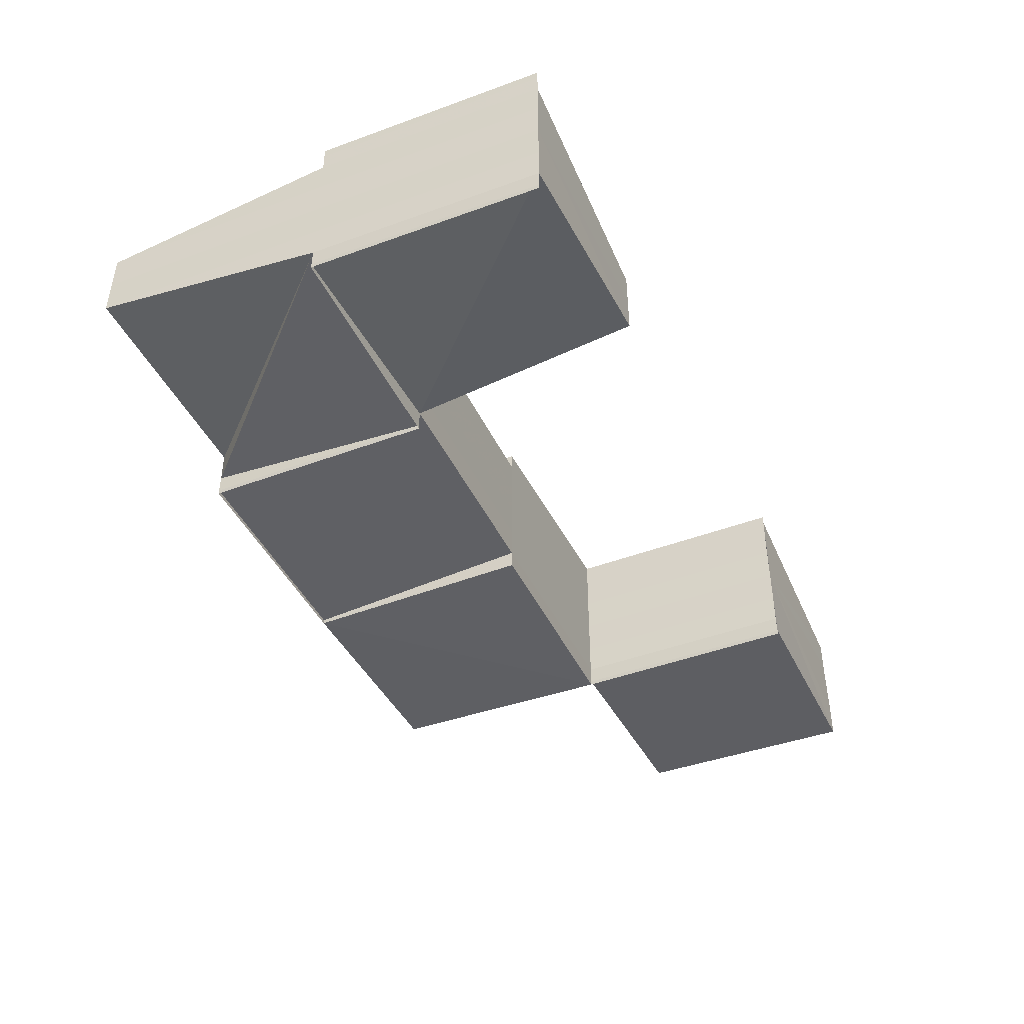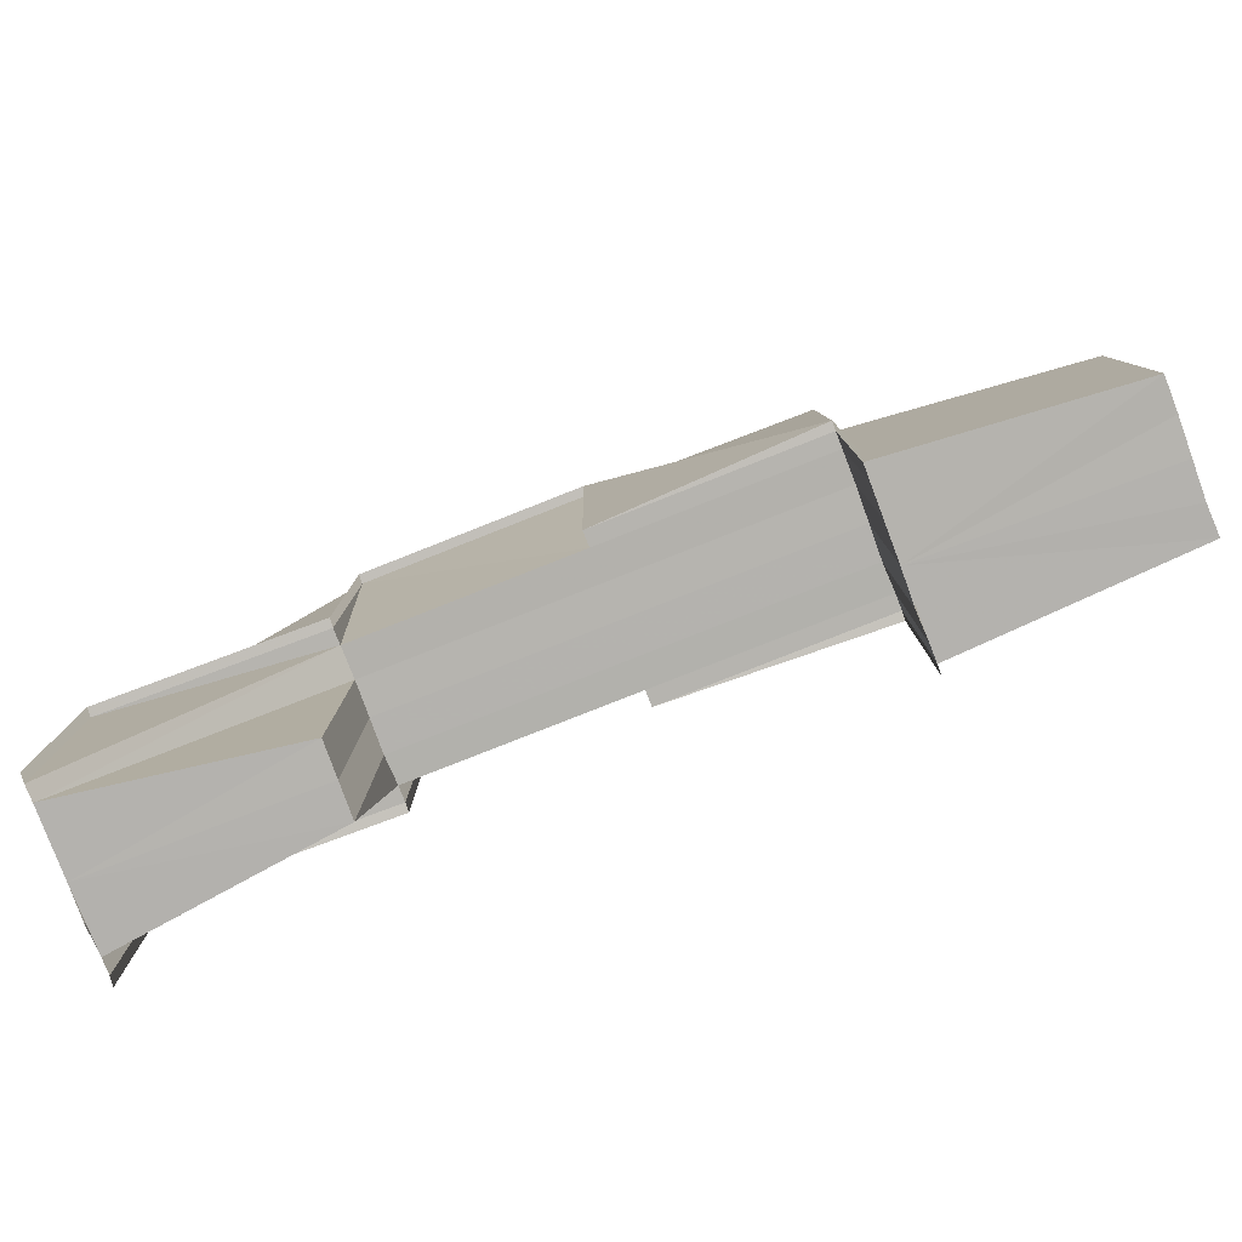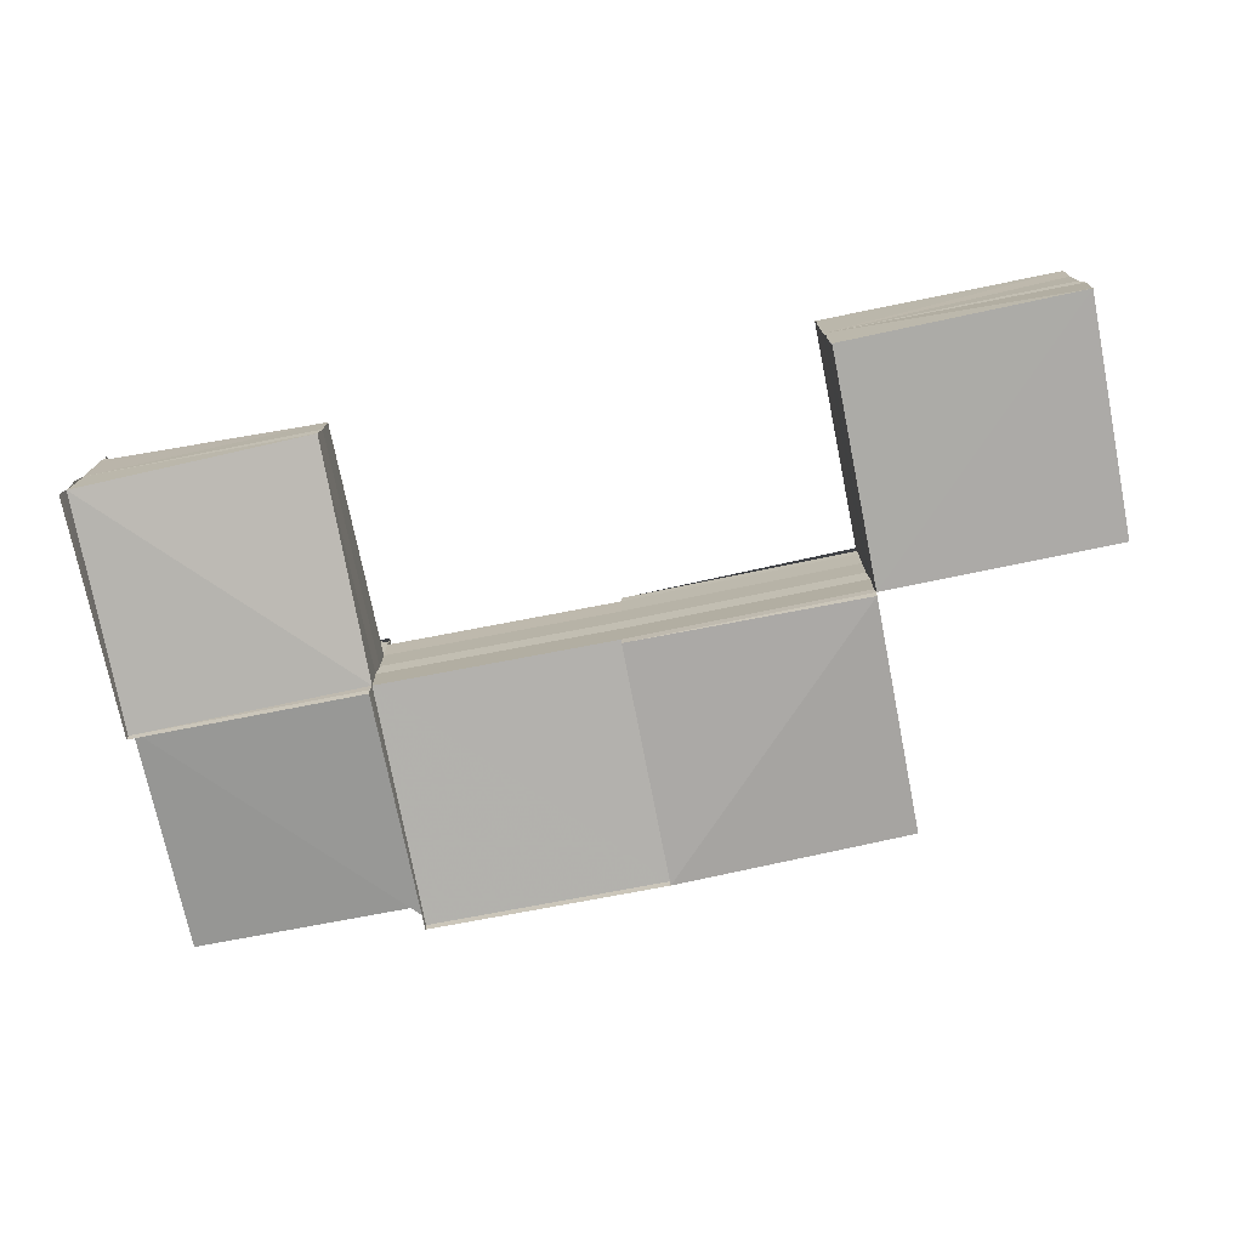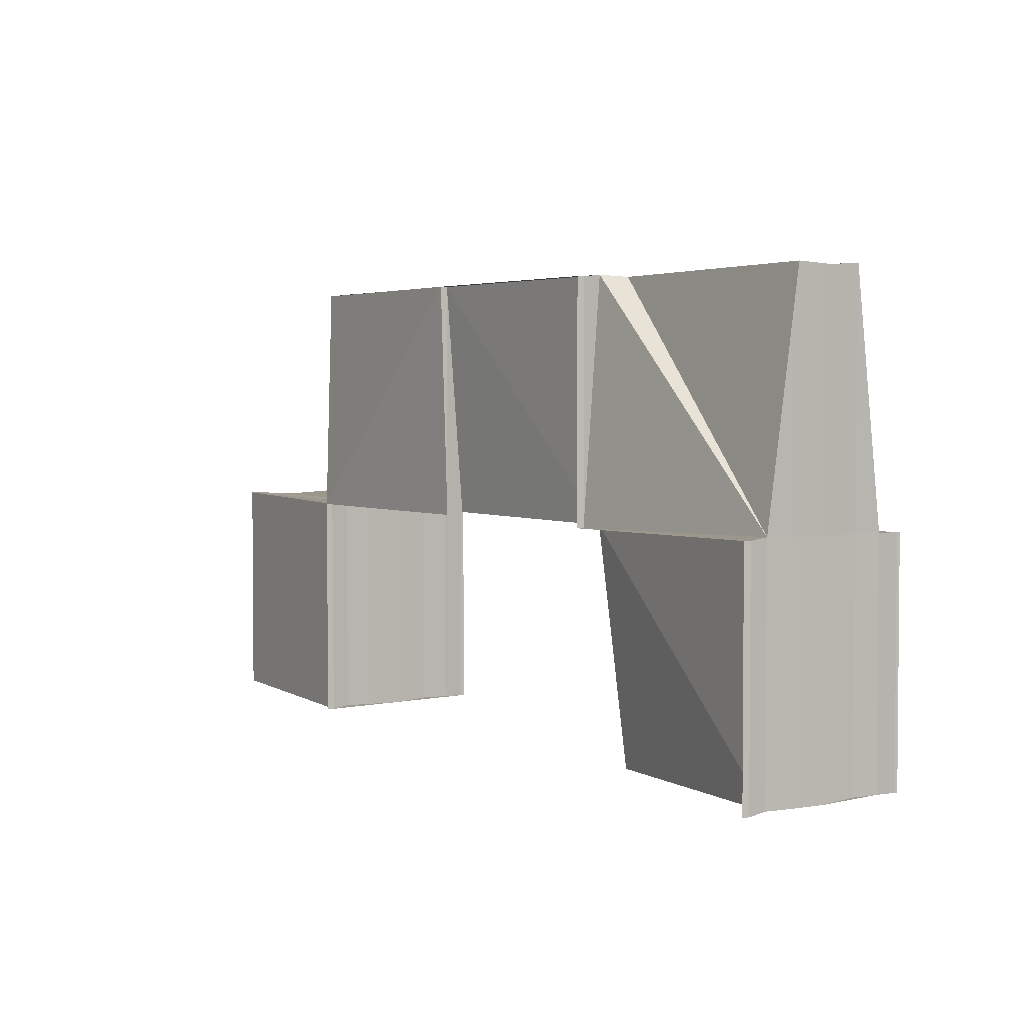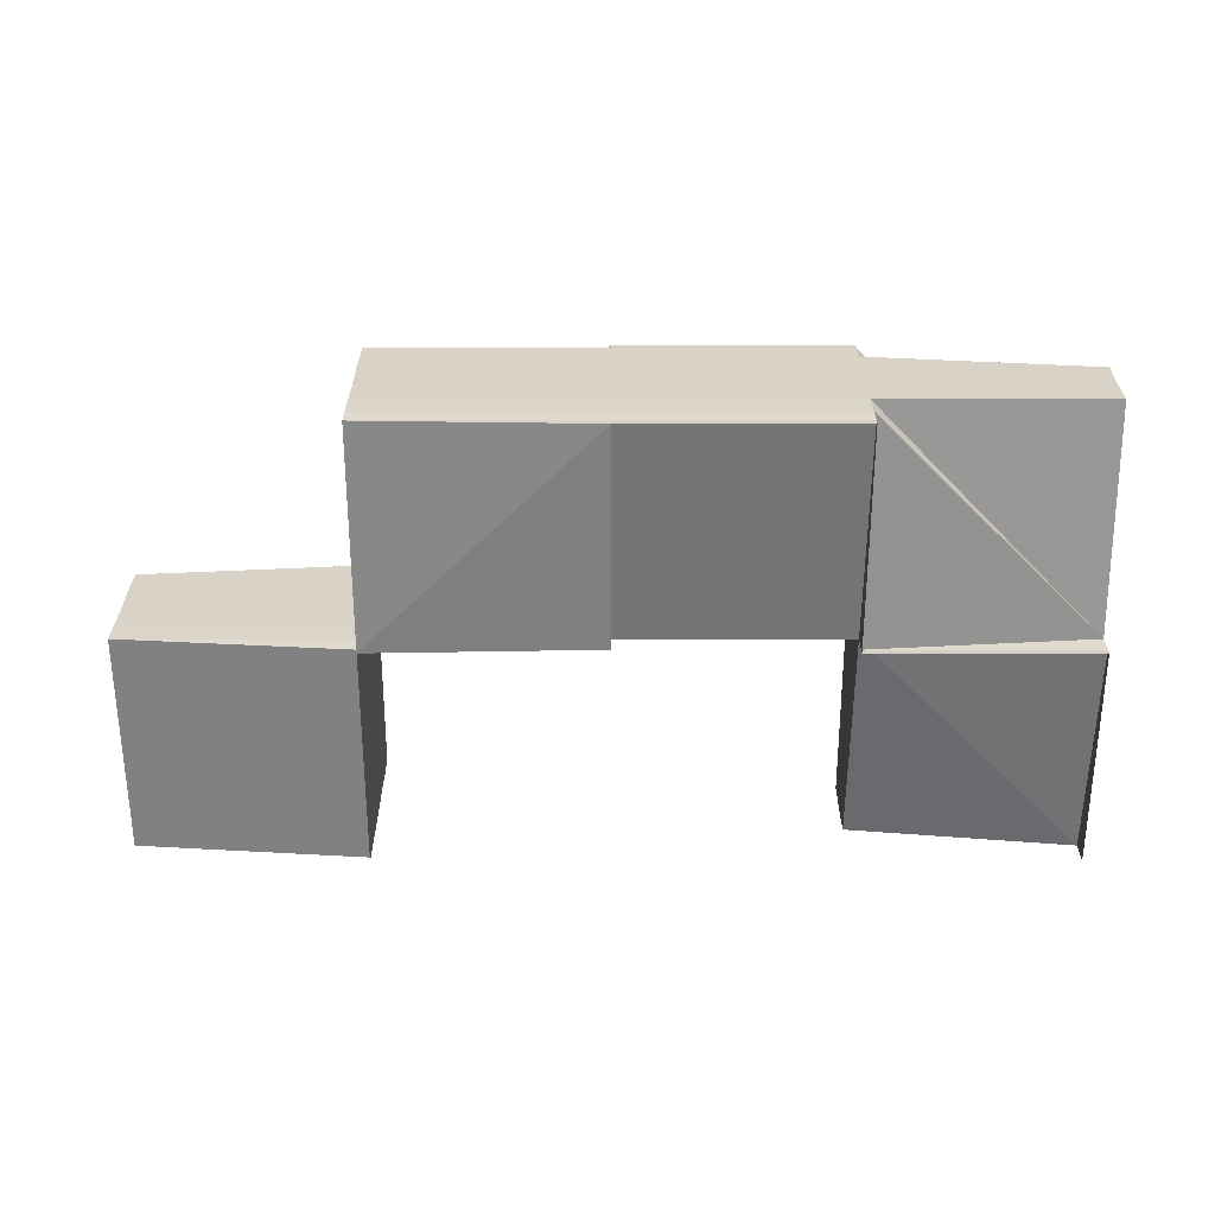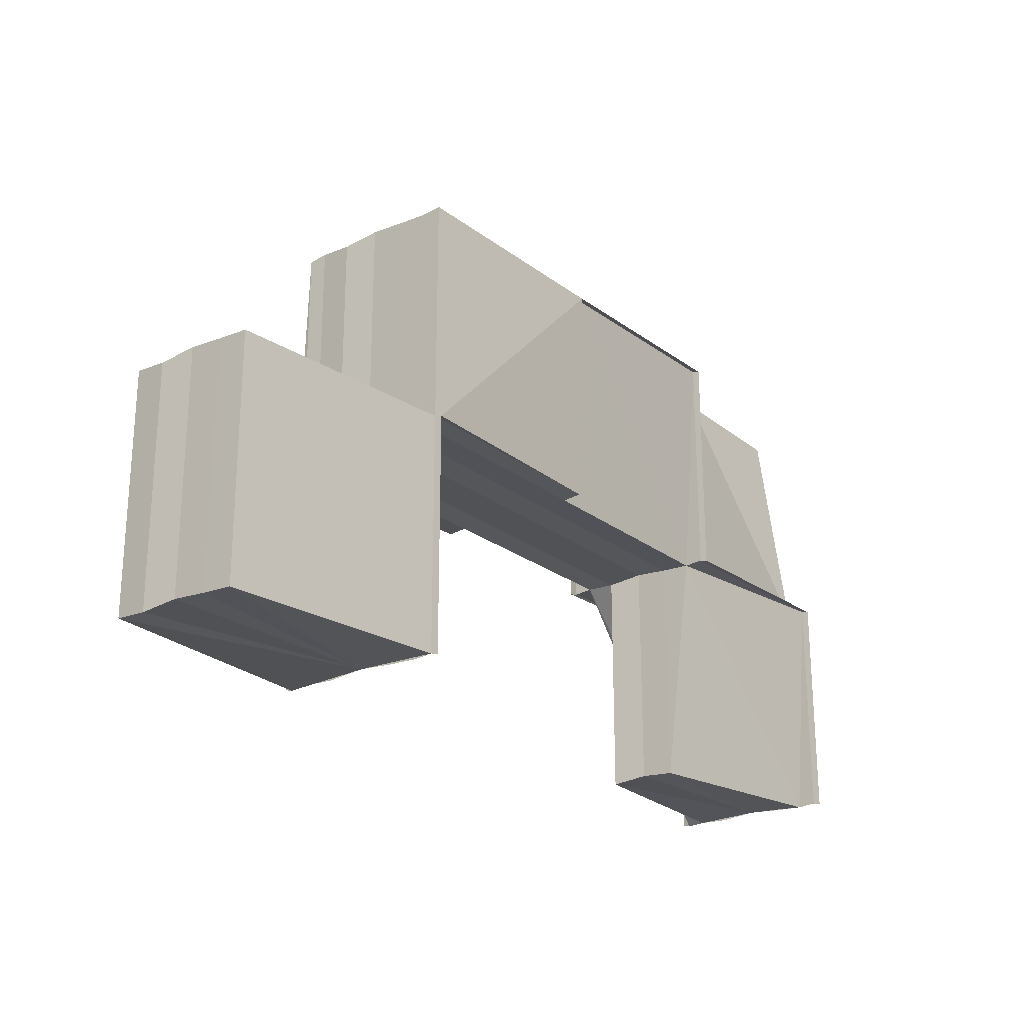
<metadata>
{"format":"obj","ext":"obj","renderer":"f3d","projection":"perspective","resolution":1024,"background":"white","views":[{"elev":-43.3,"azim":-66.0,"up":"+Z"},{"elev":-79.9,"azim":21.1,"up":"+Y"},{"elev":-74.7,"azim":11.2,"up":"+Z"},{"elev":3.5,"azim":-125.1,"up":"+Y"},{"elev":-61.3,"azim":-180.0,"up":"+Z"},{"elev":-22.7,"azim":127.5,"up":"+Y"}]}
</metadata>
<code>
o 10293
v 2217 1883 13.8
v 2217 1883 13.8
v 2217 1883 13.8
v 2217 1883 13.8
v 2217 1883 13.8
v 2217 1883 13.8
v 2217 1883 13.8
v 2217 1883 13.8
v 2217 1883 13.8
v 2217 1883 13.8
v 2217 1883 13.8
v 2217 1883 13.8
v 2217 1883 13.8
v 2217 1883 13.8
v 2217 1883 13.8
v 2217 1883 13.8
v 2217 1883 13.8
v 2217 1883 13.8
v 2217 1883 13.8
v 2217 1883 13.8
v 2217 1883 13.8
v 2217 1883 13.8
v 2217 1883 13.8
v 2217 1883 13.8
v 2217 1883 13.8
v 2217 1883 13.8
v 2217 1883 13.8
v 2217 1883 13.8
v 2217 1883 13.8
v 2217 1883 13.8
v 2217 1883 13.8
v 2217 1883 13.8
v 2217 1883 13.8
v 2217 1883 13.8
v 2217 1883 13.8
v 2217 1883 13.8
v 2217 1883 13.8
v 2217 1883 13.79
v 2217 1883 13.8
v 2217 1883 13.8
v 2217 1883 13.79
v 2217 1883 13.79
v 2217 1883 13.8
v 2217 1883 13.79
v 2217 1883 13.79
v 2217 1883 13.8
v 2217 1883 13.8
v 2217 1883 13.8
v 2217 1883 13.8
v 2217 1883 13.8
v 2217 1883 13.8
v 2217 1883 13.8
v 2217 1883 13.8
v 2217 1883 13.8
v 2217 1883 13.8
v 2217 1883 13.8
v 2217 1883 13.8
v 2217 1883 13.8
v 2217 1883 13.8
v 2217 1883 13.8
v 2217 1883 13.8
v 2217 1883 13.8
v 2217 1883 13.8
v 2217 1883 13.8
v 2217 1883 13.8
v 2217 1883 13.8
v 2217 1883 13.8
v 2217 1883 13.8
v 2217 1883 13.8
v 2217 1883 13.8
v 2217 1883 13.8
v 2217 1883 13.8
v 2217 1883 13.8
v 2217 1883 13.8
v 2217 1883 13.8
v 2217 1883 13.8
v 2217 1883 13.8
v 2217 1883 13.8
v 2217 1883 13.8
v 2217 1883 13.8
v 2217 1883 13.8
v 2217 1883 13.8
v 2217 1883 13.8
v 2217 1883 13.8
v 2217 1883 13.8
v 2217 1883 13.8
v 2217 1883 13.8
v 2217 1883 13.8
v 2217 1883 13.8
v 2217 1883 13.8
v 2217 1883 13.8
v 2217 1883 13.8
v 2217 1883 13.8
v 2217 1883 13.8
v 2217 1883 13.8
v 2217 1883 13.8
v 2217 1883 13.8
v 2217 1883 13.8
v 2217 1883 13.8
v 2217 1883 13.8
v 2217 1883 13.8
v 2217 1883 13.8
v 2217 1883 13.8
v 2217 1883 13.8
v 2217 1883 13.8
v 2217 1883 13.8
v 2217 1883 13.8
v 2217 1883 13.8
v 2217 1883 13.8
v 2217 1883 13.8
v 2217 1883 13.8
v 2217 1883 13.8
v 2217 1883 13.8
v 2217 1883 13.8
v 2217 1883 13.8
v 2217 1883 13.8
v 2217 1883 13.8
v 2217 1883 13.8
v 2217 1883 13.8
v 2217 1883 13.8
v 2217 1883 13.8
v 2217 1883 13.8
v 2217 1883 13.8
v 2217 1883 13.8
v 2217 1883 13.8
v 2217 1883 13.8
v 2217 1883 13.8
v 2217 1883 13.8
v 2217 1883 13.8
v 2217 1883 13.8
v 2217 1883 13.8
v 2217 1883 13.8
v 2217 1883 13.8
v 2217 1883 13.8
v 2217 1883 13.8
v 2217 1883 13.8
v 2217 1883 13.8
v 2217 1883 13.8
v 2217 1883 13.8
v 2217 1883 13.8
v 2217 1883 13.8
v 2217 1883 13.8
v 2217 1883 13.8
v 2217 1883 13.8
v 2217 1883 13.8
v 2217 1883 13.8
v 2217 1883 13.8
v 2217 1883 13.8
v 2217 1883 13.8
v 2217 1883 13.79
v 2217 1883 13.8
v 2217 1883 13.8
v 2217 1883 13.8
v 2217 1883 13.8
v 2217 1883 13.8
v 2217 1883 13.8
v 2217 1883 13.79
v 2217 1883 13.79
v 2217 1883 13.79
v 2217 1883 13.79
v 2217 1883 13.8
v 2217 1883 13.8
v 2217 1883 13.79
v 2217 1883 13.8
v 2217 1883 13.8
v 2217 1883 13.8
v 2217 1883 13.79
v 2217 1883 13.8
v 2217 1883 13.8
v 2217 1883 13.8
v 2217 1883 13.79
v 2217 1883 13.8
v 2217 1883 13.8
v 2217 1883 13.8
v 2217 1883 13.8
v 2217 1883 13.8
v 2217 1883 13.8
v 2217 1883 13.8
v 2217 1883 13.8
v 2217 1883 13.8
v 2217 1883 13.8
v 2217 1883 13.8
v 2217 1883 13.8
v 2217 1883 13.8
v 2217 1883 13.8
v 2217 1883 13.8
v 2217 1883 13.8
v 2217 1883 13.8
v 2217 1883 13.8
v 2217 1883 13.8
v 2217 1883 13.8
v 2217 1883 13.8
v 2217 1883 13.8
v 2217 1883 13.8
v 2217 1883 13.8
v 2217 1883 13.8
v 2217 1883 13.8
v 2217 1883 13.8
v 2217 1883 13.8
v 2217 1883 13.8
v 2217 1883 13.8
v 2217 1883 13.8
v 2217 1883 13.8
v 2217 1883 13.8
v 2217 1883 13.8
v 2217 1883 13.8
v 2217 1883 13.8
v 2217 1883 13.8
v 2217 1883 13.8
v 2217 1883 13.8
v 2217 1883 13.8
v 2217 1883 13.8
v 2217 1883 13.8
v 2217 1883 13.8
v 2217 1883 13.8
v 2217 1883 13.8
v 2217 1883 13.8
v 2217 1883 13.8
v 2217 1883 13.8
v 2217 1883 13.8
v 2217 1883 13.8
v 2217 1883 13.8
v 2217 1883 13.8
v 2217 1883 13.8
v 2217 1883 13.8
v 2217 1883 13.8
v 2217 1883 13.8
v 2217 1883 13.8
v 2217 1883 13.8
v 2217 1883 13.8
v 2217 1883 13.8
v 2217 1883 13.8
v 2217 1883 13.8
v 2217 1883 13.8
v 2217 1883 13.8
v 2217 1883 13.8
v 2217 1883 13.8
v 2217 1883 13.8
v 2217 1883 13.8
v 2217 1883 13.8
v 2217 1883 13.8
v 2217 1883 13.79
v 2217 1883 13.8
v 2217 1883 13.79
v 2217 1883 13.8
v 2217 1883 13.8
v 2217 1883 13.8
v 2217 1883 13.8
v 2217 1883 13.79
v 2217 1883 13.79
v 2217 1883 13.79
v 2217 1883 13.8
v 2217 1883 13.79
v 2217 1883 13.79
v 2217 1883 13.79
v 2217 1883 13.8
v 2217 1883 13.8
v 2217 1883 13.8
v 2217 1883 13.79
v 2217 1883 13.79
v 2217 1883 13.79
v 2217 1883 13.8
v 2217 1883 13.8
v 2217 1883 13.8
v 2217 1883 13.8
v 2217 1883 13.8
v 2217 1883 13.8
v 2217 1883 13.8
v 2217 1883 13.8
v 2217 1883 13.8
v 2217 1883 13.8
v 2217 1883 13.79
v 2217 1883 13.79
v 2217 1883 13.8
v 2217 1883 13.79
v 2217 1883 13.8
v 2217 1883 13.8
v 2217 1883 13.8
v 2217 1883 13.8
v 2217 1883 13.8
v 2217 1883 13.8
v 2217 1883 13.8
v 2217 1883 13.8
v 2217 1883 13.8
v 2217 1883 13.8
v 2217 1883 13.8
v 2217 1883 13.8
v 2217 1883 13.8
v 2217 1883 13.8
v 2217 1883 13.8
v 2217 1883 13.8
v 2217 1883 13.8
v 2217 1883 13.8
v 2217 1883 13.8
v 2217 1883 13.8
v 2217 1883 13.8
v 2217 1883 13.8
v 2217 1883 13.8
v 2217 1883 13.8
f 1 2 3
f 3 4 5
f 2 6 7
f 8 9 1
f 10 11 8
f 11 12 13
f 12 14 15
f 14 16 17
f 16 18 19
f 20 21 2
f 22 20 9
f 21 20 23
f 20 22 24
f 23 25 24
f 26 22 27
f 22 28 29
f 30 25 31
f 27 32 30
f 24 32 33
f 32 34 35
f 36 37 32
f 38 36 39
f 38 28 40
f 41 42 40
f 43 42 44
f 43 28 45
f 39 46 45
f 43 47 48
f 47 49 50
f 39 51 52
f 52 53 39
f 54 53 32
f 54 55 53
f 56 54 52
f 52 57 56
f 56 57 58
f 58 59 56
f 59 54 25
f 59 60 54
f 61 62 54
f 63 61 59
f 62 64 65
f 66 67 60
f 67 68 55
f 67 68 69
f 66 67 69
f 68 70 69
f 71 66 72
f 72 73 74
f 74 75 76
f 77 66 69
f 78 77 79
f 78 80 81
f 82 80 83
f 82 84 85
f 77 84 86
f 87 84 81
f 87 84 88
f 89 90 88
f 91 92 88
f 91 93 94
f 95 92 96
f 95 90 97
f 93 98 99
f 100 99 101
f 102 90 99
f 103 104 97
f 105 92 104
f 106 105 107
f 108 109 104
f 110 108 111
f 110 112 113
f 108 114 115
f 113 115 116
f 117 118 115
f 117 119 118
f 120 115 121
f 120 117 122
f 123 117 120
f 124 120 125
f 123 126 127
f 128 129 123
f 130 123 120
f 131 130 124
f 130 120 132
f 133 123 130
f 134 128 133
f 135 134 133
f 133 136 123
f 137 133 130
f 138 137 131
f 137 130 139
f 140 133 137
f 141 140 137
f 142 141 138
f 143 140 141
f 141 137 144
f 145 143 141
f 145 141 57
f 146 145 142
f 147 148 146
f 148 145 149
f 150 151 147
f 151 152 145
f 152 153 145
f 153 154 155
f 156 152 157
f 152 158 159
f 160 159 161
f 162 163 160
f 164 151 165
f 165 166 167
f 164 168 169
f 168 170 166
f 171 170 166
f 150 171 169
f 172 173 174
f 175 176 174
f 173 177 178
f 176 177 178
f 179 180 181
f 180 182 183
f 184 180 185
f 180 186 185
f 187 186 188
f 186 187 189
f 185 190 189
f 191 192 190
f 193 194 190
f 194 195 196
f 192 197 198
f 199 191 200
f 199 201 202
f 200 121 203
f 204 201 203
f 205 206 203
f 204 102 207
f 204 102 208
f 102 209 210
f 102 211 212
f 213 132 200
f 200 214 213
f 215 139 213
f 213 216 215
f 58 144 215
f 215 198 58
f 216 198 217
f 31 217 218
f 218 217 219
f 219 220 221
f 222 193 217
f 223 222 224
f 198 59 224
f 198 225 59
f 226 225 198
f 226 227 228
f 229 224 23
f 189 217 229
f 187 21 229
f 230 231 229
f 231 232 229
f 232 233 229
f 233 234 229
f 234 235 229
f 235 184 229
f 236 237 238
f 239 240 241
f 242 240 243
f 244 242 245
f 246 240 247
f 246 248 249
f 248 250 251
f 252 154 247
f 252 253 254
f 255 253 256
f 239 257 256
f 252 257 258
f 252 257 259
f 260 257 256
f 260 261 262
f 261 263 264
f 265 263 266
f 267 268 266
f 269 70 267
f 270 70 271
f 270 272 273
f 274 270 275
f 274 270 276
f 271 277 278
f 276 278 279
f 279 278 280
f 277 281 278
f 278 281 282
f 278 282 136
f 280 282 283
f 281 69 282
f 282 69 284
f 282 284 285
f 283 284 286
f 69 287 284
f 284 287 288
f 287 289 288
f 286 289 290
f 291 292 293
f 294 295 296
f 297 298 299

</code>
